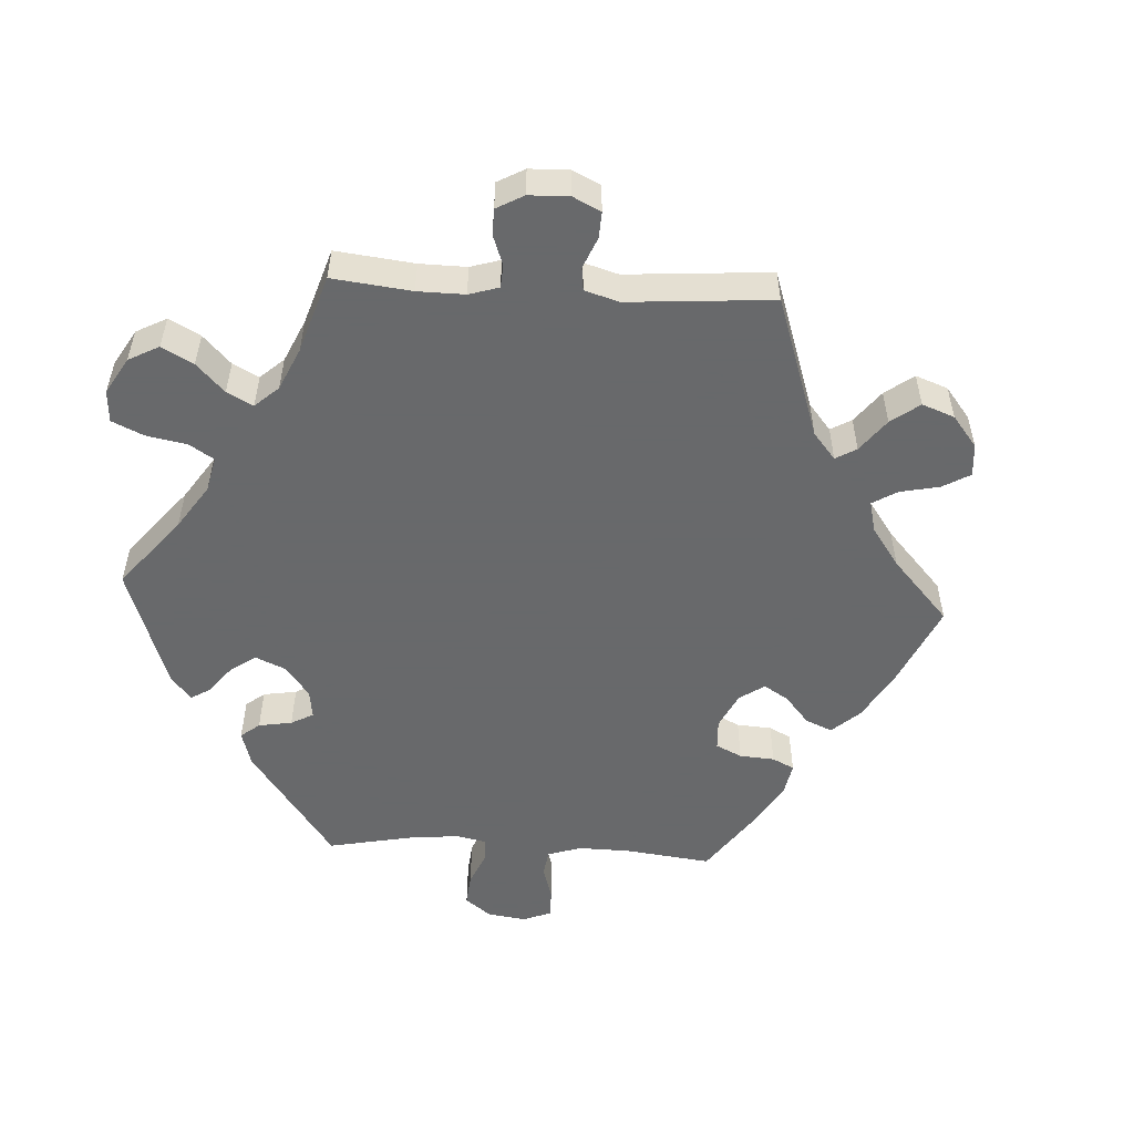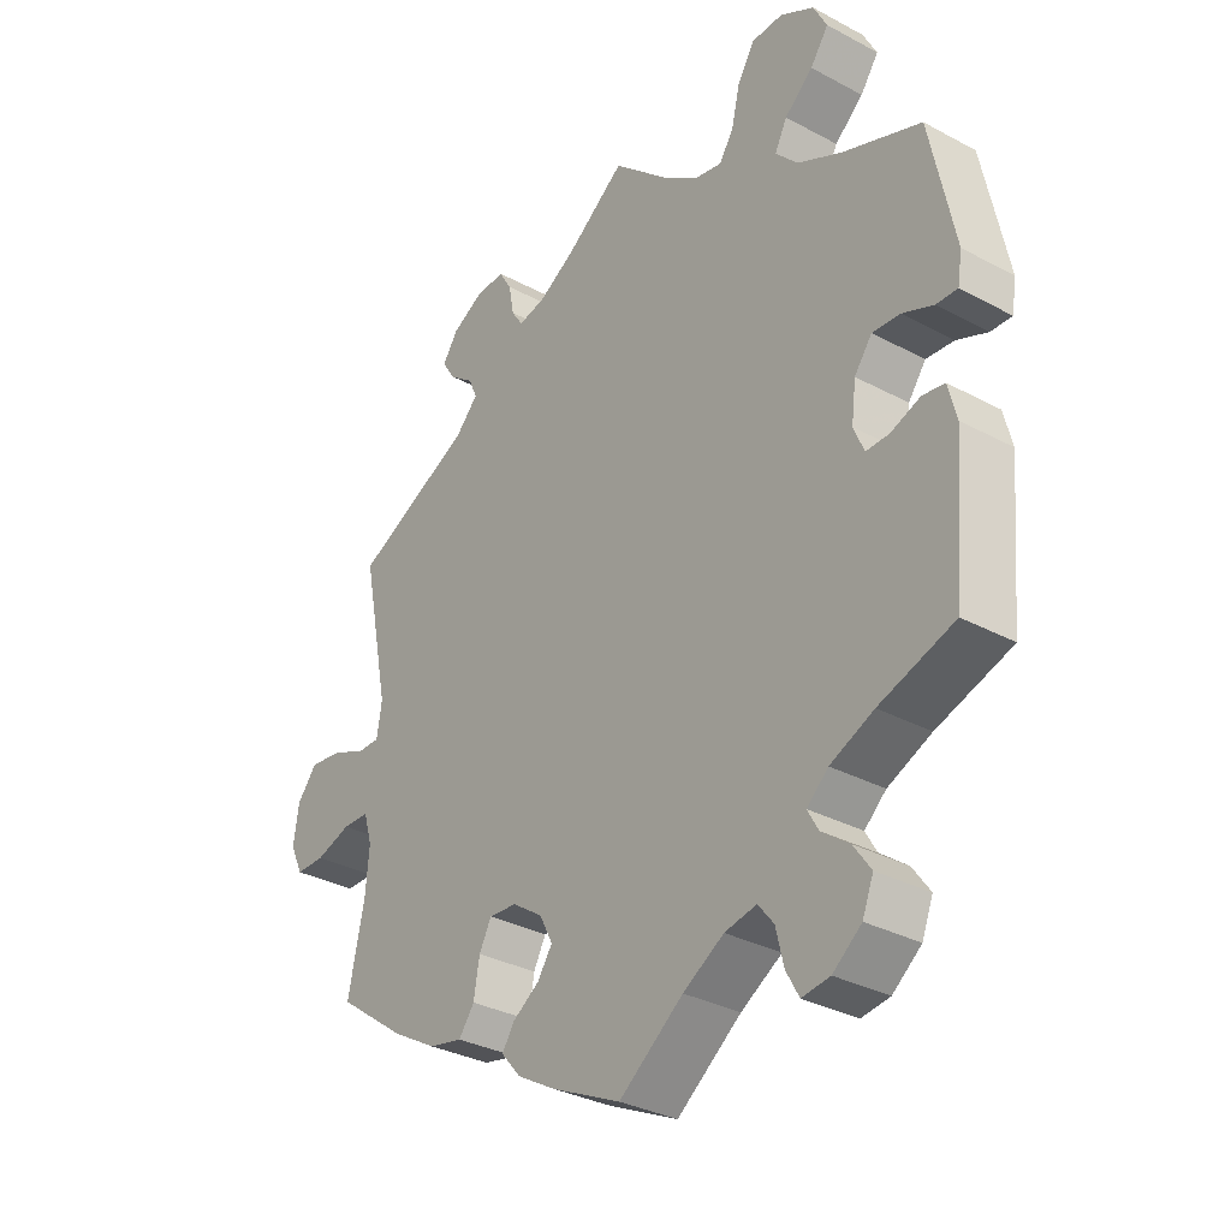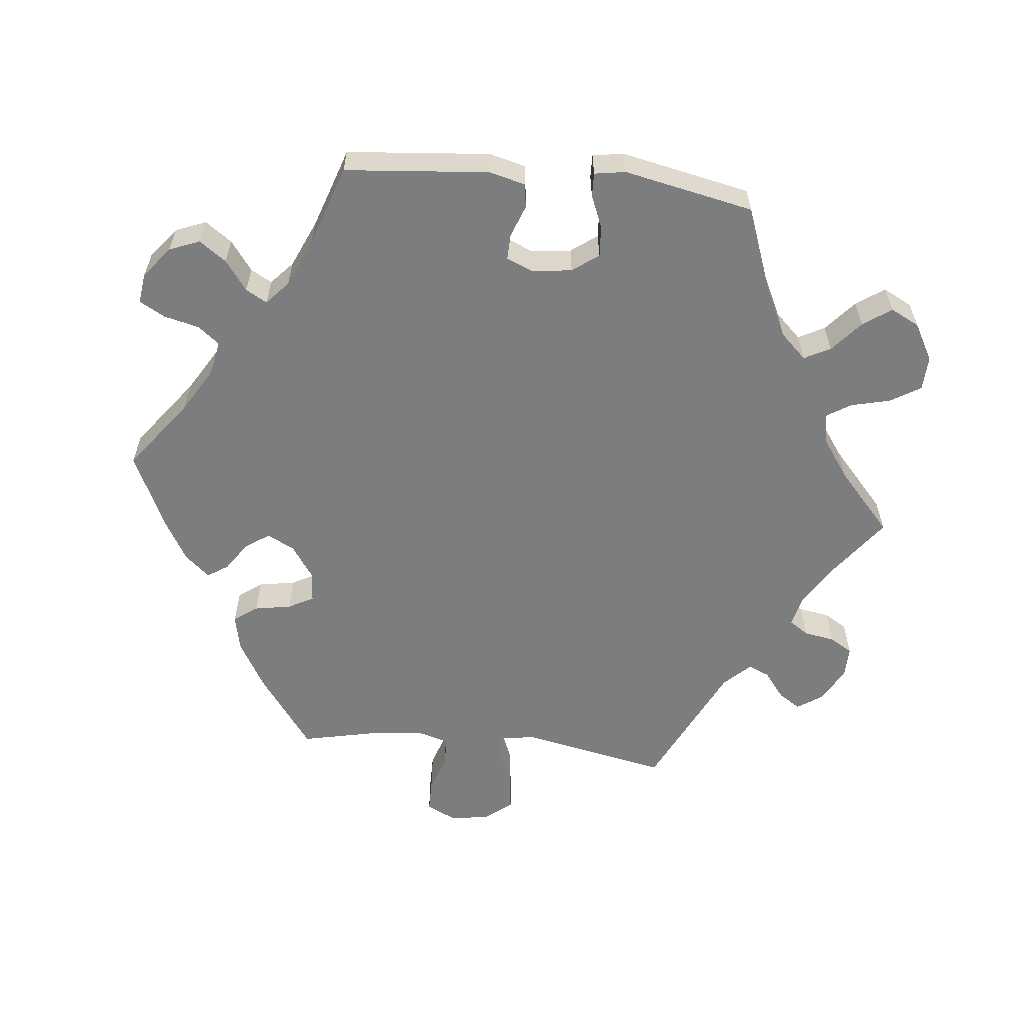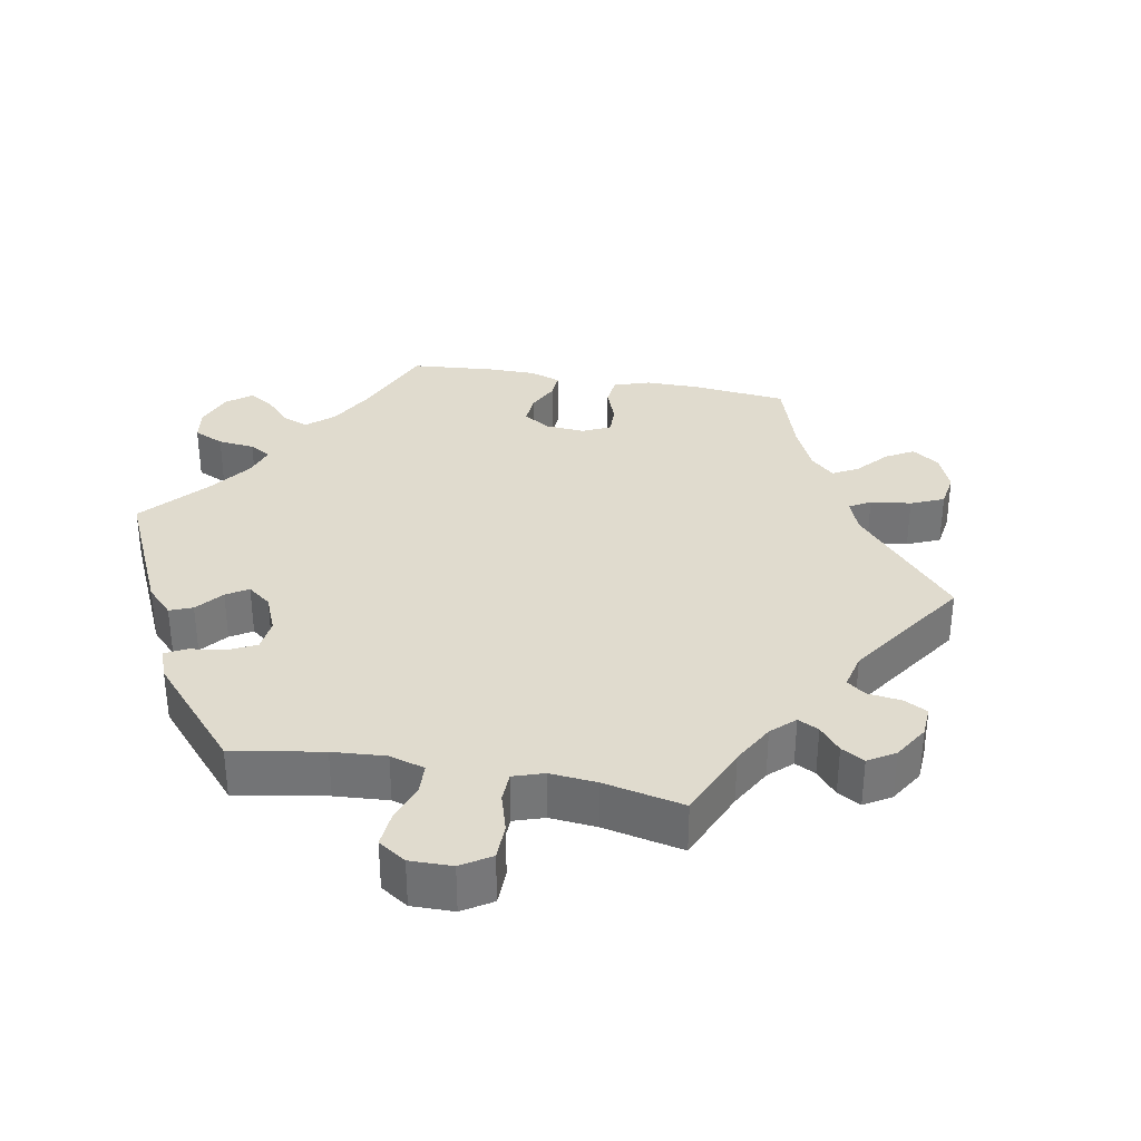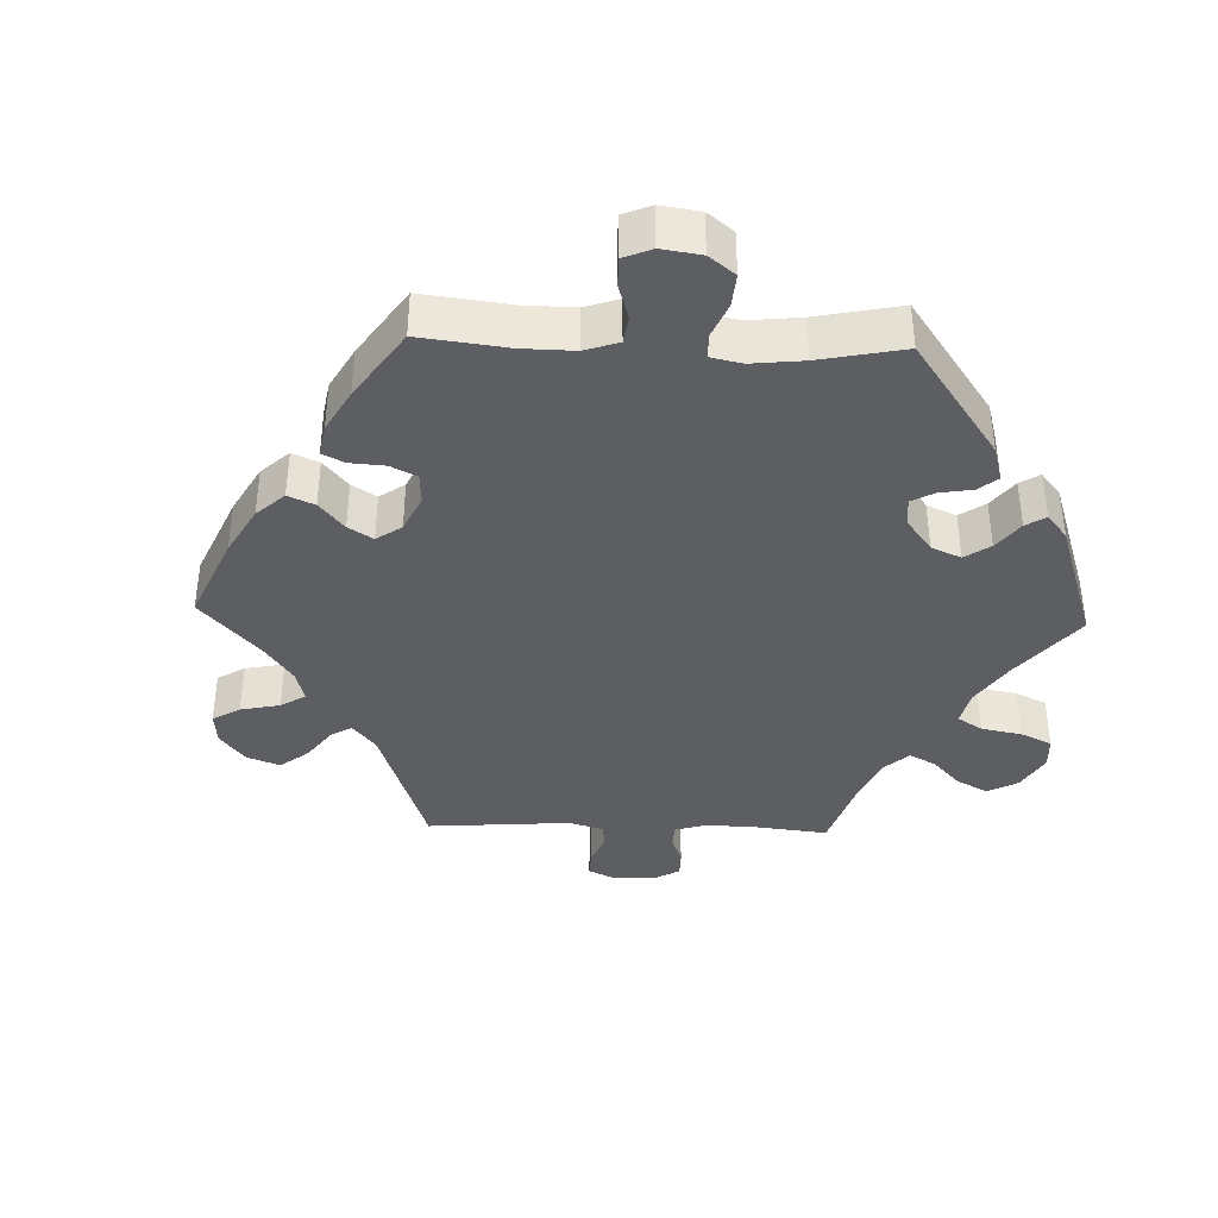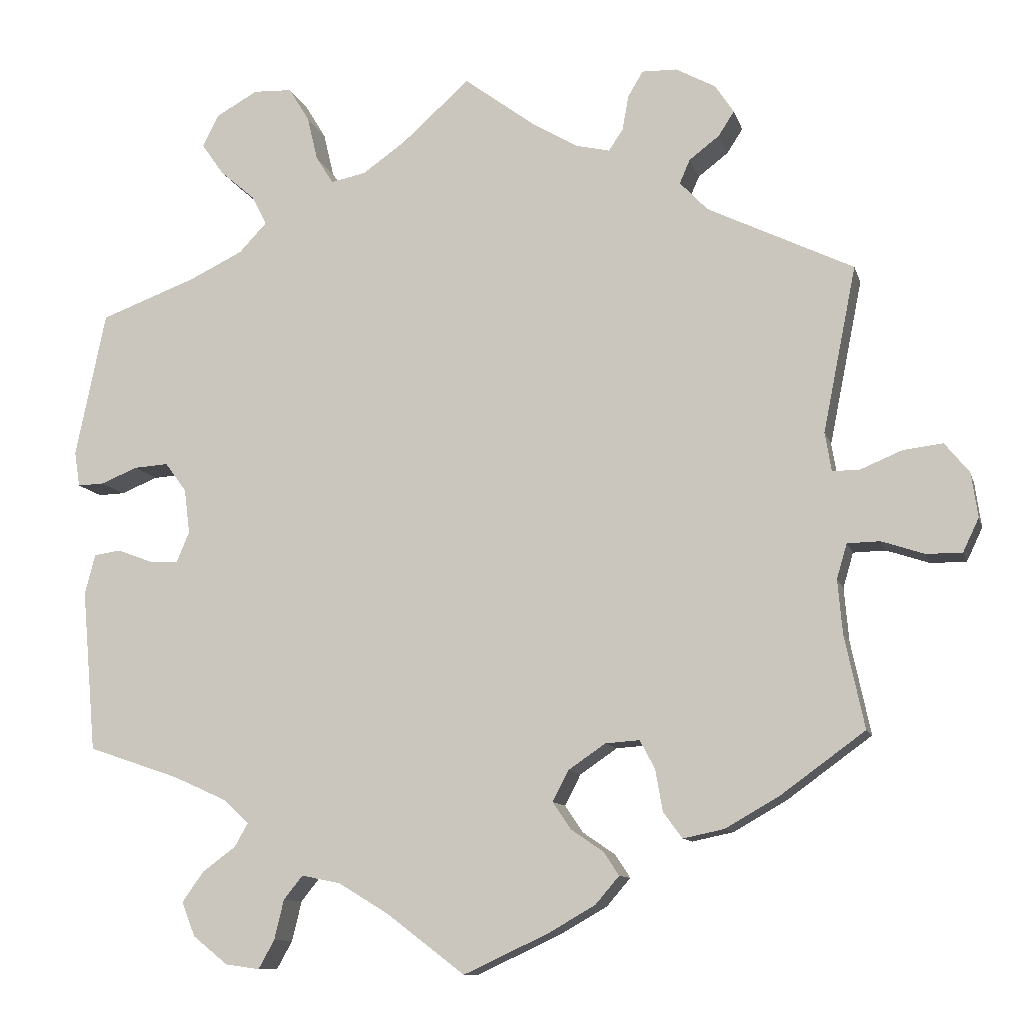
<metadata>
{"format":"obj","ext":"obj","renderer":"f3d","projection":"perspective","resolution":1024,"background":"white","views":[{"elev":-52.6,"azim":26.7,"up":"+Y"},{"elev":-32.3,"azim":-126.9,"up":"+Z"},{"elev":-59.0,"azim":-95.9,"up":"+Y"},{"elev":33.7,"azim":-19.5,"up":"+Y"},{"elev":-38.5,"azim":-151.9,"up":"+Y"},{"elev":-10.5,"azim":13.9,"up":"+Z"}]}
</metadata>
<code>
v -0.379 0.07 0.334
v -0.311 0.07 0.367
v -0.276 0.07 0.404
v -0.295 0.07 0.441
v -0.339 0.07 0.479
v -0.367 0.07 0.519
v -0.346 0.07 0.56
v -0.294 0.07 0.589
v -0.245 0.07 0.587
v -0.219 0.07 0.544
v -0.206 0.07 0.489
v -0.184 0.07 0.454
v -0.14 0.07 0.463
v -0.086 0.07 0.501
v 0 0.07 0.578
v 0.09 0.07 0.511
v 0.147 0.07 0.477
v 0.19 0.07 0.467
v 0.208 0.07 0.494
v 0.216 0.07 0.538
v 0.235 0.07 0.57
v 0.279 0.07 0.569
v 0.329 0.07 0.542
v 0.353 0.07 0.506
v 0.333 0.07 0.475
v 0.295 0.07 0.446
v 0.282 0.07 0.416
v 0.317 0.07 0.379
v 0.501 0.07 0.29
v 0.459 0.07 0.081
v 0.467 0.07 0.032
v 0.501 0.07 0.032
v 0.554 0.07 0.054
v 0.604 0.07 0.06
v 0.635 0.07 0.022
v 0.643 0.07 -0.034
v 0.623 0.07 -0.076
v 0.578 0.07 -0.076
v 0.524 0.07 -0.058
v 0.483 0.07 -0.059
v 0.47 0.07 -0.103
v 0.476 0.07 -0.171
v 0.501 0.07 -0.288
v 0.395 0.07 -0.365
v 0.327 0.07 -0.404
v 0.275 0.07 -0.415
v 0.251 0.07 -0.382
v 0.242 0.07 -0.33
v 0.223 0.07 -0.294
v 0.18 0.07 -0.297
v 0.133 0.07 -0.329
v 0.113 0.07 -0.368
v 0.136 0.07 -0.402
v 0.177 0.07 -0.43
v 0.196 0.07 -0.459
v 0.166 0.07 -0.494
v 0.107 0.07 -0.528
v 0 0.07 -0.578
v -0.099 0.07 -0.503
v -0.162 0.07 -0.465
v -0.211 0.07 -0.455
v -0.235 0.07 -0.485
v -0.247 0.07 -0.535
v -0.267 0.07 -0.571
v -0.31 0.07 -0.565
v -0.354 0.07 -0.53
v -0.371 0.07 -0.487
v -0.344 0.07 -0.449
v -0.302 0.07 -0.418
v -0.285 0.07 -0.388
v -0.318 0.07 -0.358
v -0.385 0.07 -0.328
v -0.5 0.07 -0.289
v -0.518 0.07 -0.085
v -0.505 0.07 -0.034
v -0.471 0.07 -0.029
v -0.426 0.07 -0.046
v -0.39 0.07 -0.047
v -0.374 0.07 -0.009
v -0.381 0.07 0.047
v -0.408 0.07 0.084
v -0.451 0.07 0.081
v -0.498 0.07 0.062
v -0.531 0.07 0.061
v -0.538 0.07 0.105
v -0.5 0.07 0.289
v -0.379 0 0.334
v -0.311 0 0.367
v -0.276 0 0.404
v -0.295 0 0.441
v -0.339 0 0.479
v -0.367 0 0.519
v -0.346 0 0.56
v -0.294 0 0.589
v -0.245 0 0.587
v -0.219 0 0.544
v -0.206 0 0.489
v -0.184 0 0.454
v -0.14 0 0.463
v -0.086 0 0.501
v 0 0 0.578
v 0.09 0 0.511
v 0.147 0 0.477
v 0.19 0 0.467
v 0.208 0 0.494
v 0.216 0 0.538
v 0.235 0 0.57
v 0.279 0 0.569
v 0.329 0 0.542
v 0.353 0 0.506
v 0.333 0 0.475
v 0.295 0 0.446
v 0.282 0 0.416
v 0.317 0 0.379
v 0.501 0 0.29
v 0.459 0 0.081
v 0.467 0 0.032
v 0.501 0 0.032
v 0.554 0 0.054
v 0.604 0 0.06
v 0.635 0 0.022
v 0.643 0 -0.034
v 0.623 0 -0.076
v 0.578 0 -0.076
v 0.524 0 -0.058
v 0.483 0 -0.059
v 0.47 0 -0.103
v 0.476 0 -0.171
v 0.501 0 -0.288
v 0.395 0 -0.365
v 0.327 0 -0.404
v 0.275 0 -0.415
v 0.251 0 -0.382
v 0.242 0 -0.33
v 0.223 0 -0.294
v 0.18 0 -0.297
v 0.133 0 -0.329
v 0.113 0 -0.368
v 0.136 0 -0.402
v 0.177 0 -0.43
v 0.196 0 -0.459
v 0.166 0 -0.494
v 0.107 0 -0.528
v 0 0 -0.578
v -0.099 0 -0.503
v -0.162 0 -0.465
v -0.211 0 -0.455
v -0.235 0 -0.485
v -0.247 0 -0.535
v -0.267 0 -0.571
v -0.31 0 -0.565
v -0.354 0 -0.53
v -0.371 0 -0.487
v -0.344 0 -0.449
v -0.302 0 -0.418
v -0.285 0 -0.388
v -0.318 0 -0.358
v -0.385 0 -0.328
v -0.5 0 -0.289
v -0.518 0 -0.085
v -0.505 0 -0.034
v -0.471 0 -0.029
v -0.426 0 -0.046
v -0.39 0 -0.047
v -0.374 0 -0.009
v -0.381 0 0.047
v -0.408 0 0.084
v -0.451 0 0.081
v -0.498 0 0.062
v -0.531 0 0.061
v -0.538 0 0.105
v -0.5 0 0.289
f 85 86 1
f 82 83 84 85
f 81 82 85 1
f 80 81 1 2
f 79 80 2 3
f 74 75 76 77
f 72 73 74 77
f 71 72 77 78
f 70 71 78 79
f 66 67 68 69
f 66 69 70
f 65 66 70
f 62 63 64 65
f 61 62 65 70
f 60 61 70 79
f 56 57 58 59
f 53 54 55 56
f 52 53 56 59
f 51 52 59 60
f 45 46 47 48
f 45 48 49
f 42 43 44 45
f 41 42 45 49
f 40 41 49 50
f 36 37 38 39
f 36 39 40
f 35 36 40
f 32 33 34 35
f 31 32 35 40
f 28 29 30
f 27 28 30 31
f 23 24 25 26
f 23 26 27
f 22 23 27
f 19 20 21 22
f 18 19 22 27
f 17 18 27 31
f 14 15 16
f 13 14 16 17
f 12 13 17 31
f 8 9 10 11
f 8 11 12
f 7 8 12
f 4 5 6 7
f 3 4 7 12
f 50 51 60 79
f 31 40 50 79
f 3 12 31 79
f 87 172 171
f 171 170 169 168
f 87 171 168 167
f 88 87 167 166
f 89 88 166 165
f 163 162 161 160
f 163 160 159 158
f 164 163 158 157
f 165 164 157 156
f 155 154 153 152
f 156 155 152
f 156 152 151
f 151 150 149 148
f 156 151 148 147
f 165 156 147 146
f 145 144 143 142
f 142 141 140 139
f 145 142 139 138
f 146 145 138 137
f 134 133 132 131
f 135 134 131
f 131 130 129 128
f 135 131 128 127
f 136 135 127 126
f 125 124 123 122
f 126 125 122
f 126 122 121
f 121 120 119 118
f 126 121 118 117
f 116 115 114
f 117 116 114 113
f 112 111 110 109
f 113 112 109
f 113 109 108
f 108 107 106 105
f 113 108 105 104
f 117 113 104 103
f 102 101 100
f 103 102 100 99
f 117 103 99 98
f 97 96 95 94
f 98 97 94
f 98 94 93
f 93 92 91 90
f 98 93 90 89
f 165 146 137 136
f 165 136 126 117
f 165 117 98 89
f 1 87 88 2
f 2 88 89 3
f 3 89 90 4
f 4 90 91 5
f 5 91 92 6
f 6 92 93 7
f 7 93 94 8
f 8 94 95 9
f 9 95 96 10
f 10 96 97 11
f 11 97 98 12
f 12 98 99 13
f 13 99 100 14
f 14 100 101 15
f 15 101 102 16
f 16 102 103 17
f 17 103 104 18
f 18 104 105 19
f 19 105 106 20
f 20 106 107 21
f 21 107 108 22
f 22 108 109 23
f 23 109 110 24
f 24 110 111 25
f 25 111 112 26
f 26 112 113 27
f 27 113 114 28
f 28 114 115 29
f 29 115 116 30
f 30 116 117 31
f 31 117 118 32
f 32 118 119 33
f 33 119 120 34
f 34 120 121 35
f 35 121 122 36
f 36 122 123 37
f 37 123 124 38
f 38 124 125 39
f 39 125 126 40
f 40 126 127 41
f 41 127 128 42
f 42 128 129 43
f 43 129 130 44
f 44 130 131 45
f 45 131 132 46
f 46 132 133 47
f 47 133 134 48
f 48 134 135 49
f 49 135 136 50
f 50 136 137 51
f 51 137 138 52
f 52 138 139 53
f 53 139 140 54
f 54 140 141 55
f 55 141 142 56
f 56 142 143 57
f 57 143 144 58
f 58 144 145 59
f 59 145 146 60
f 60 146 147 61
f 61 147 148 62
f 62 148 149 63
f 63 149 150 64
f 64 150 151 65
f 65 151 152 66
f 66 152 153 67
f 67 153 154 68
f 68 154 155 69
f 69 155 156 70
f 70 156 157 71
f 71 157 158 72
f 72 158 159 73
f 73 159 160 74
f 74 160 161 75
f 75 161 162 76
f 76 162 163 77
f 77 163 164 78
f 78 164 165 79
f 79 165 166 80
f 80 166 167 81
f 81 167 168 82
f 82 168 169 83
f 83 169 170 84
f 84 170 171 85
f 85 171 172 86
f 86 172 87 1

</code>
